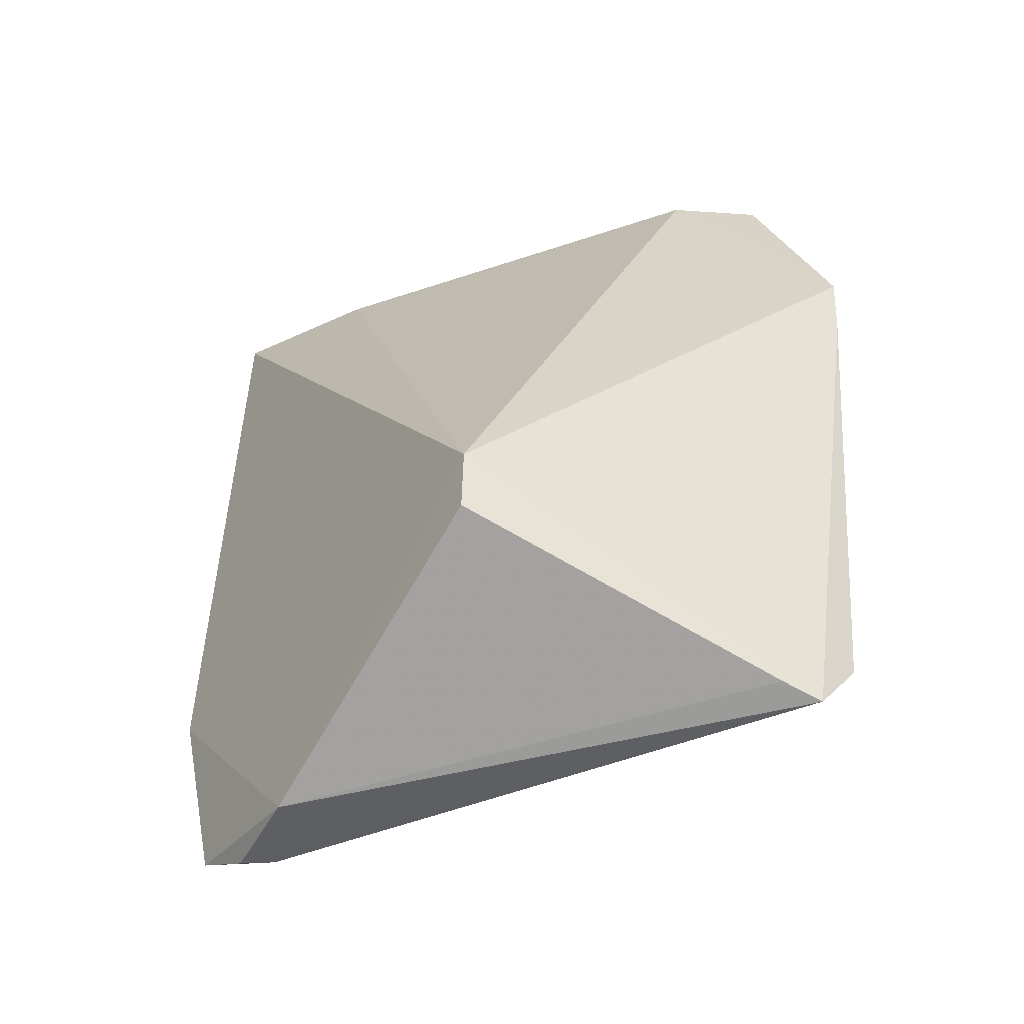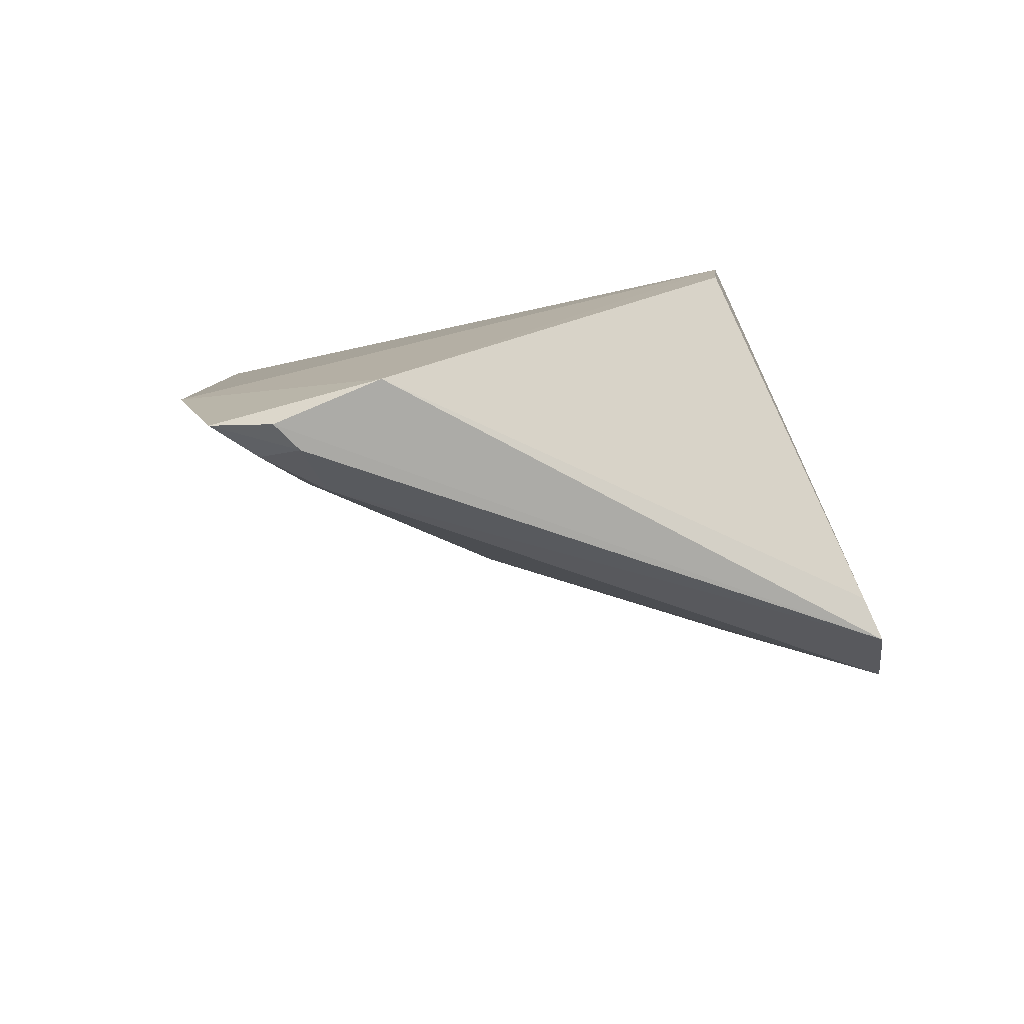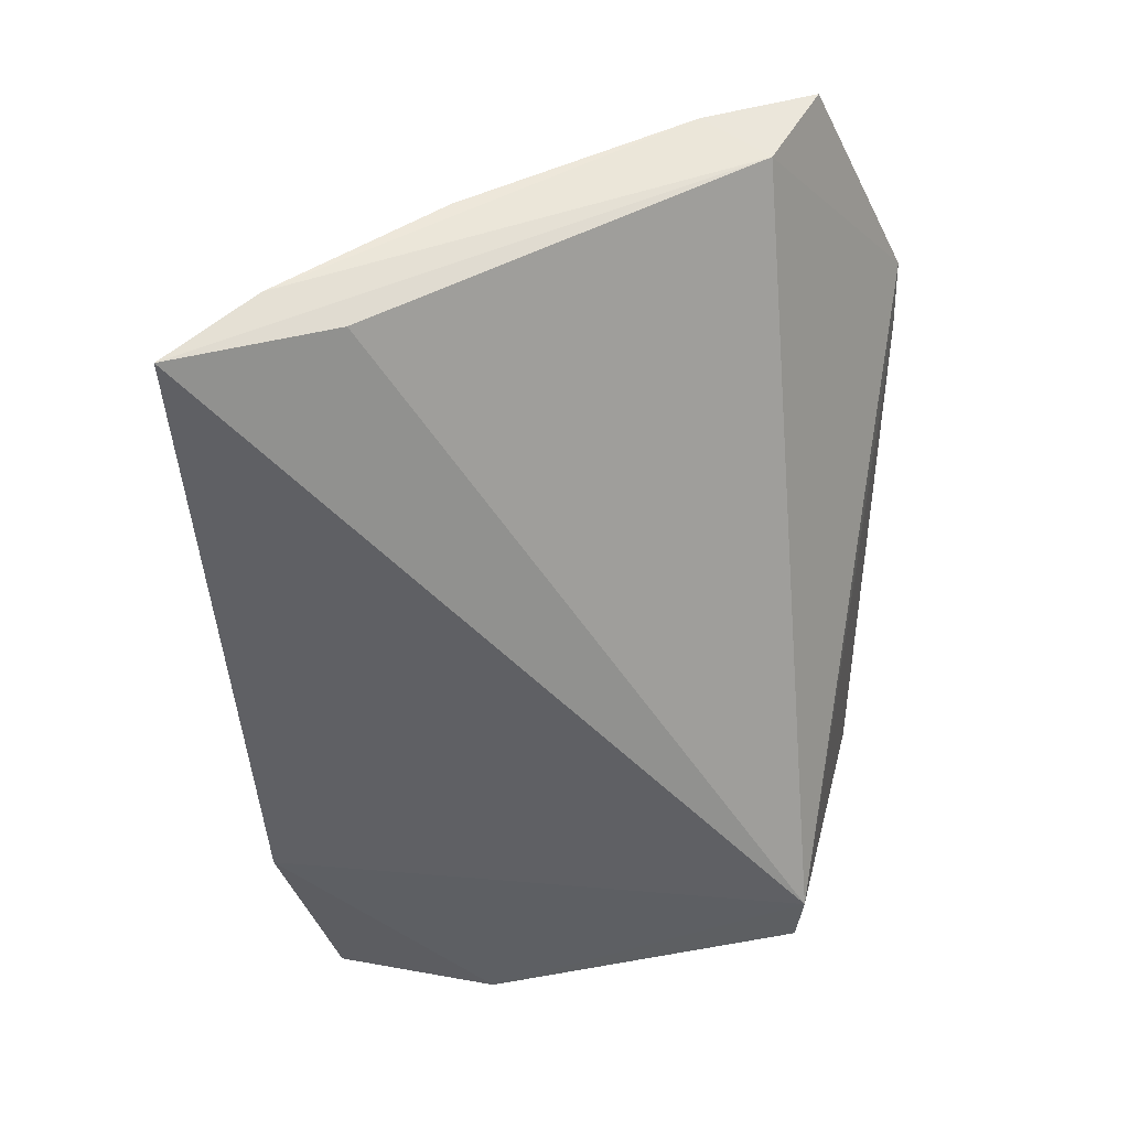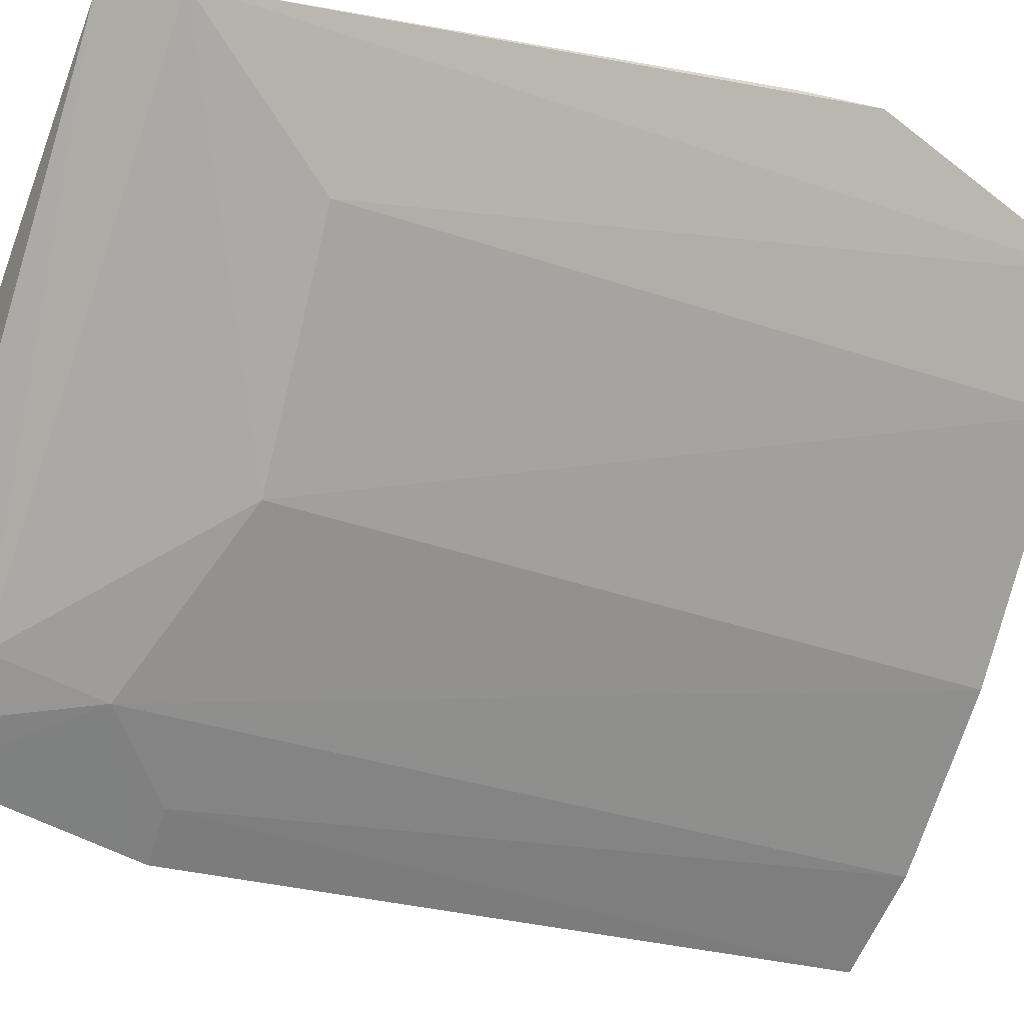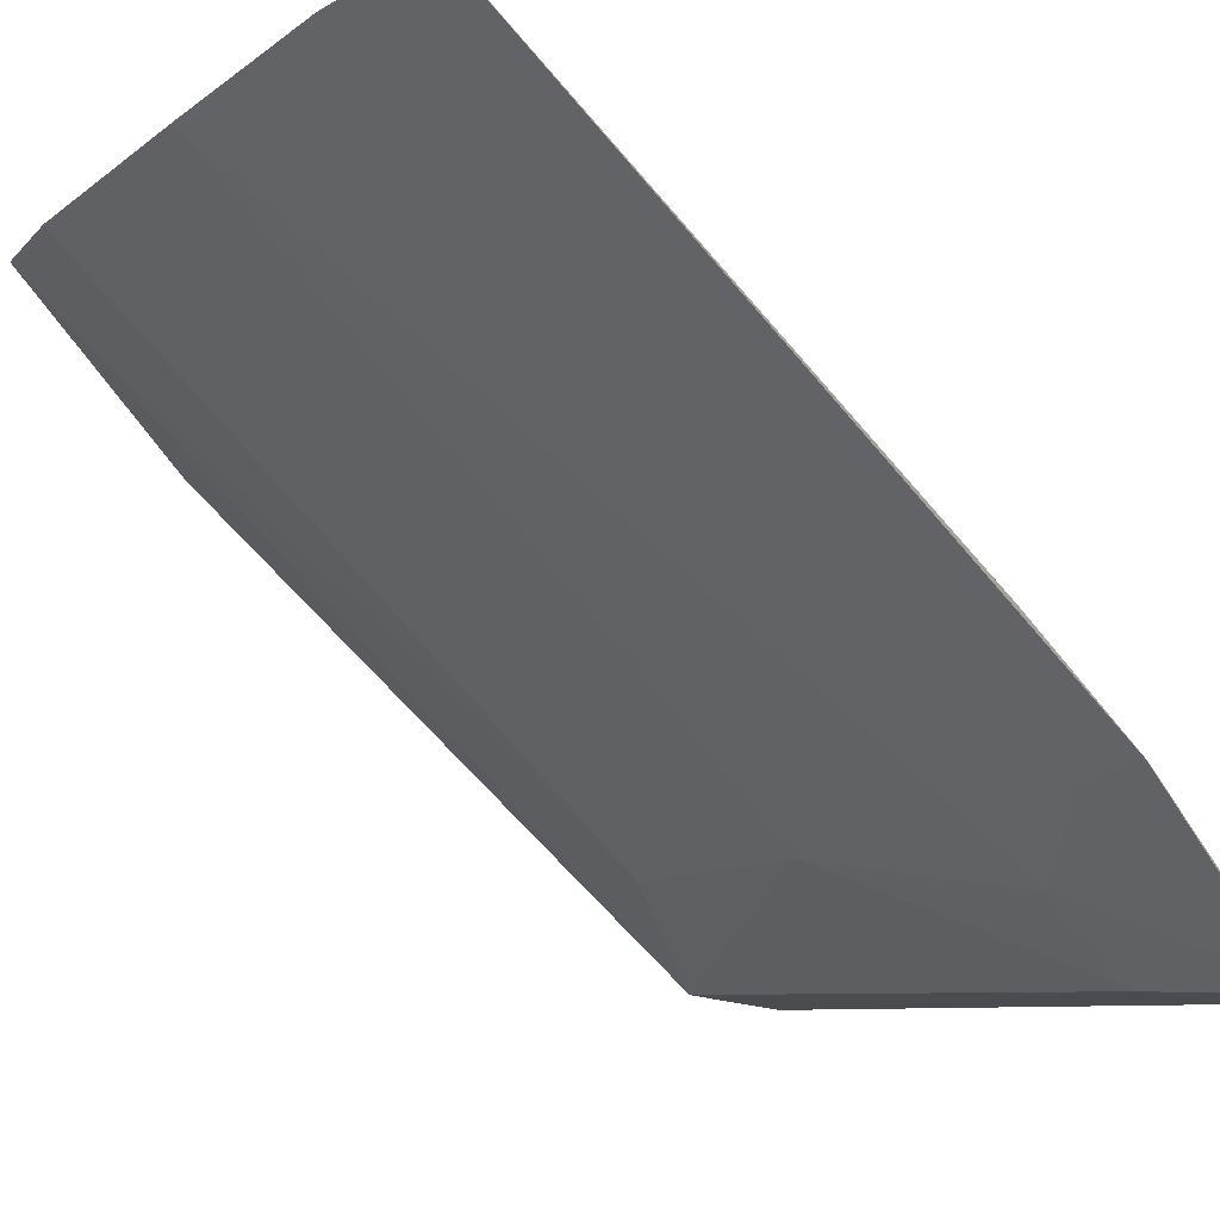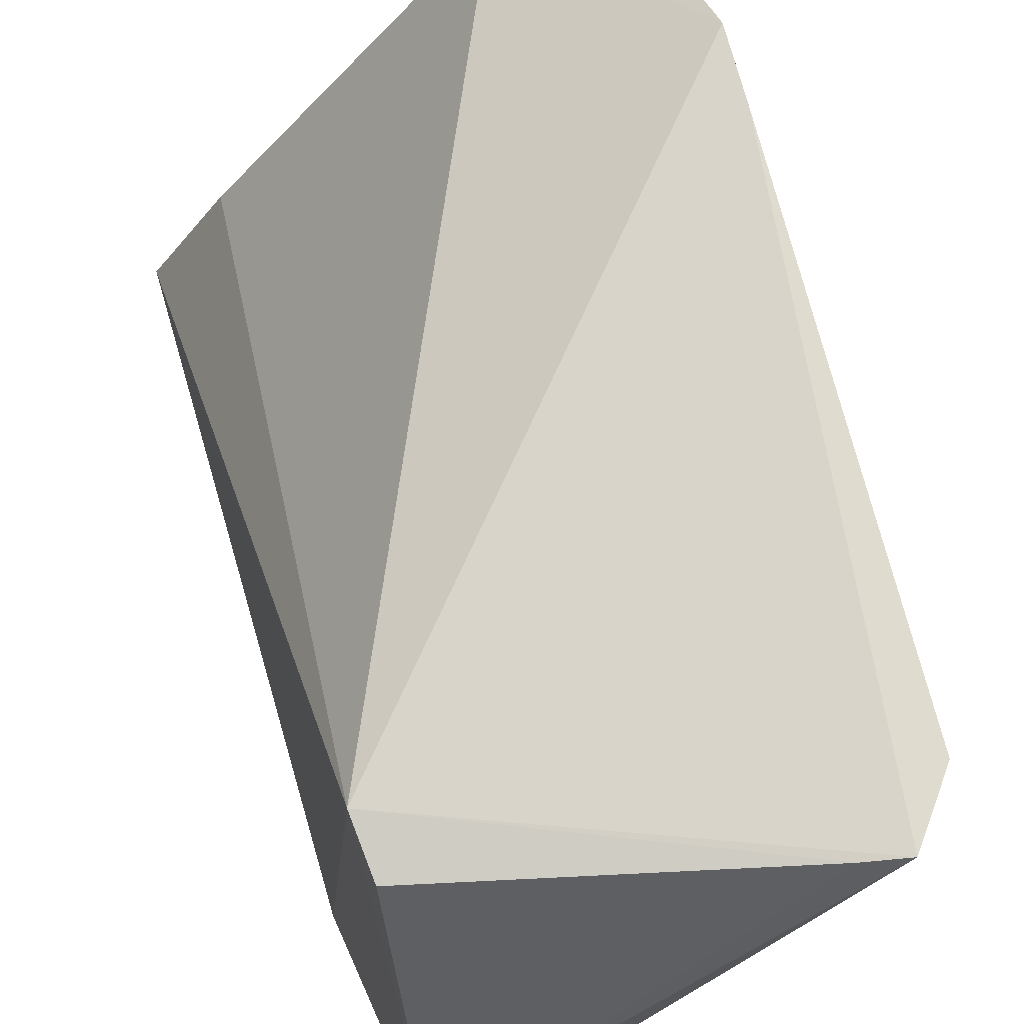
<metadata>
{"format":"obj","ext":"obj","renderer":"f3d","projection":"perspective","resolution":1024,"background":"white","views":[{"elev":-42.8,"azim":149.9,"up":"+Z"},{"elev":-79.7,"azim":107.8,"up":"+Z"},{"elev":48.3,"azim":97.6,"up":"+Z"},{"elev":-20.1,"azim":-114.7,"up":"+Y"},{"elev":-75.3,"azim":37.5,"up":"+Y"},{"elev":72.8,"azim":160.4,"up":"+Y"}]}
</metadata>
<code>
v -0.04975 -0.03127 0.03057
v -0.03821 -0.04746 0.03078
v -0.03822 -0.02779 0.007904
v -0.05016 -0.02658 0.002193
v -0.05071 -0.03359 0.03105
v -0.03751 -0.04417 0.002102
v -0.05357 -0.02685 0.0236
v -0.04079 -0.04259 0.03039
v -0.04114 -0.04505 0.0311
v -0.03697 -0.04597 0.00871
v -0.03767 -0.03865 0.001209
v -0.04532 -0.03781 0.008825
v -0.05334 -0.02674 0.02116
v -0.05274 -0.03006 0.03081
v -0.03852 -0.04469 0.008651
v -0.03897 -0.04164 0.001283
v -0.03827 -0.02799 0.005965
v -0.04563 -0.0404 0.03111
v -0.05178 -0.0268 0.004102
v -0.04064 -0.04251 0.006337
v -0.03797 -0.04215 0.001201
v -0.04883 -0.02673 0.002556
v -0.05004 -0.03107 0.008786
v -0.04056 -0.04148 0.002813
v -0.0389 -0.04304 0.002254
f 7 1 3
f 8 1 2
f 8 2 3
f 8 3 1
f 9 2 1
f 9 1 5
f 10 3 2
f 11 10 6
f 11 3 10
f 13 7 3
f 13 3 4
f 14 5 1
f 14 1 7
f 15 10 2
f 15 2 9
f 17 3 11
f 18 9 5
f 18 5 12
f 19 13 4
f 19 14 7
f 19 7 13
f 20 15 9
f 20 6 10
f 20 10 15
f 20 18 12
f 20 9 18
f 21 11 6
f 21 6 16
f 21 16 4
f 21 4 11
f 22 17 11
f 22 11 4
f 22 4 3
f 22 3 17
f 23 19 12
f 23 12 5
f 23 5 14
f 23 14 19
f 24 19 4
f 24 4 16
f 24 20 12
f 24 12 19
f 25 24 16
f 25 16 6
f 25 6 20
f 25 20 24

</code>
